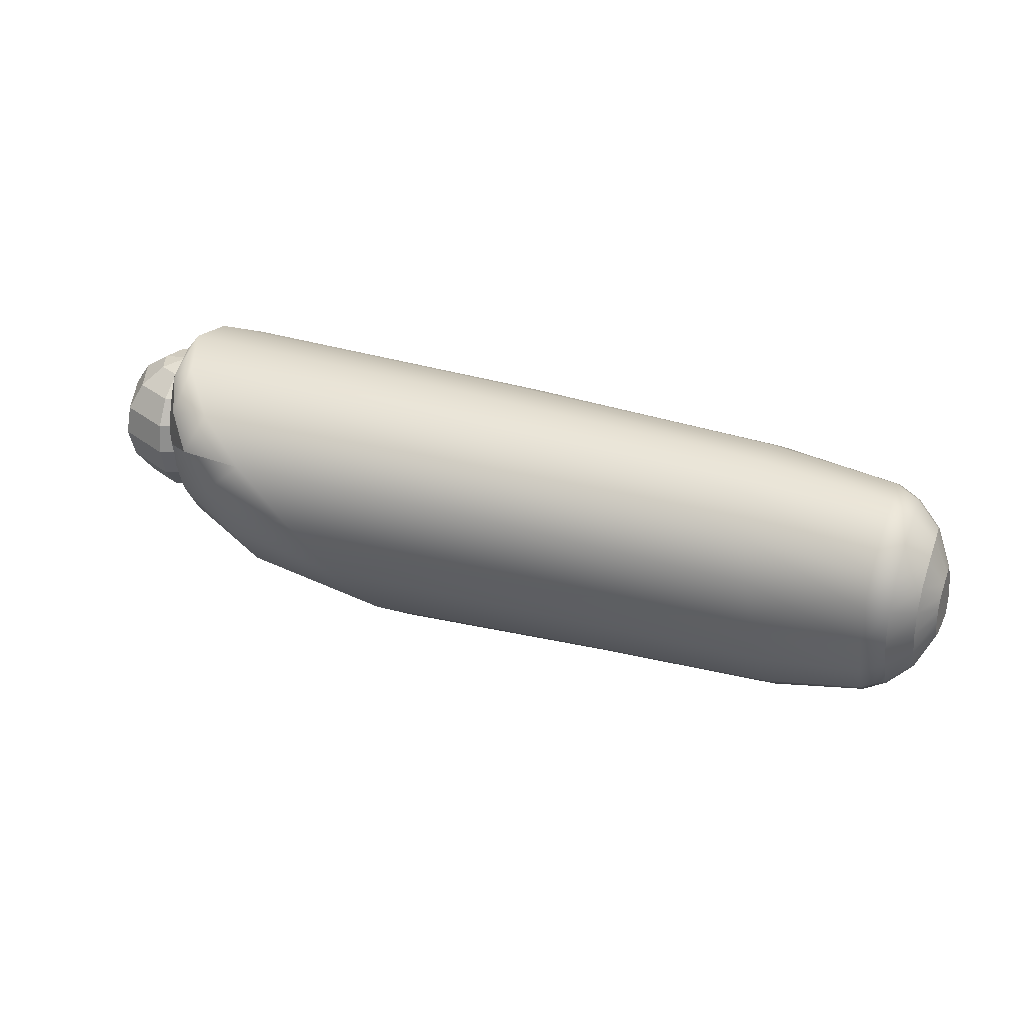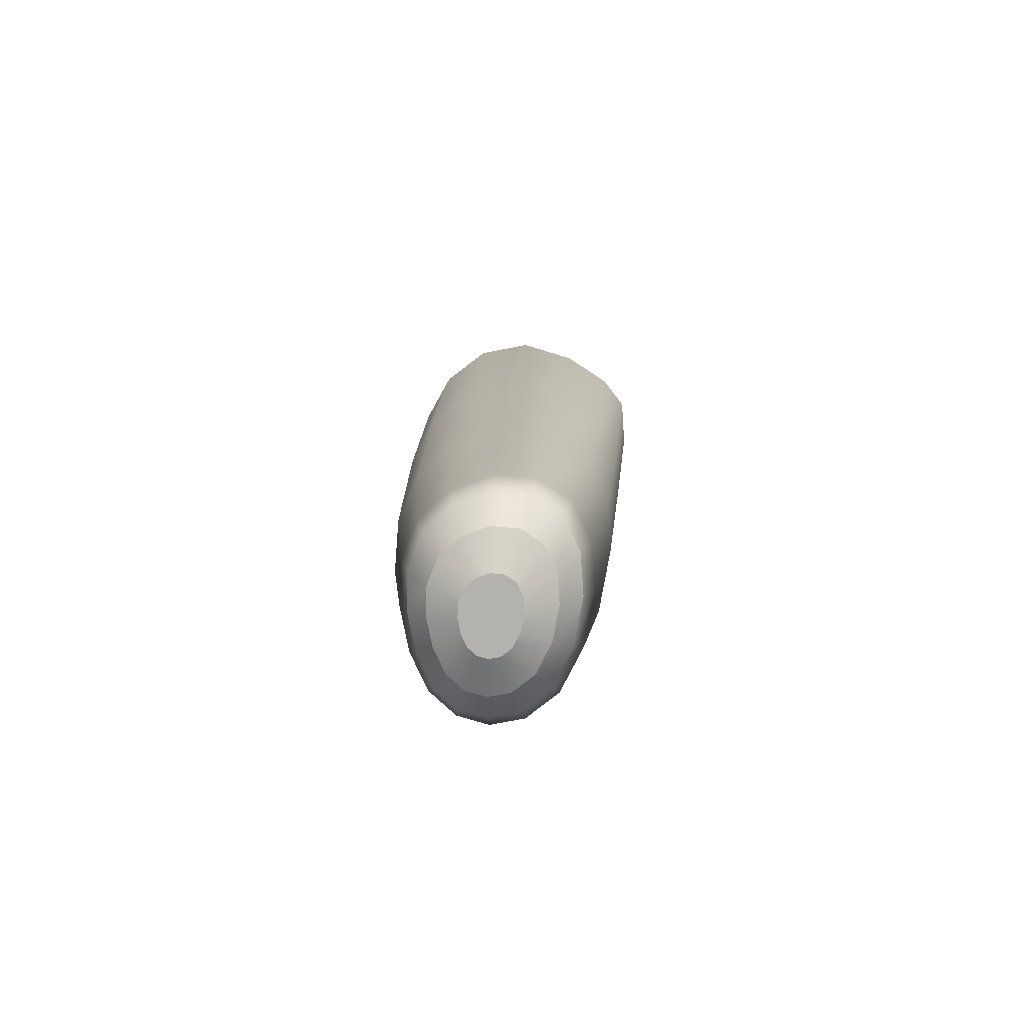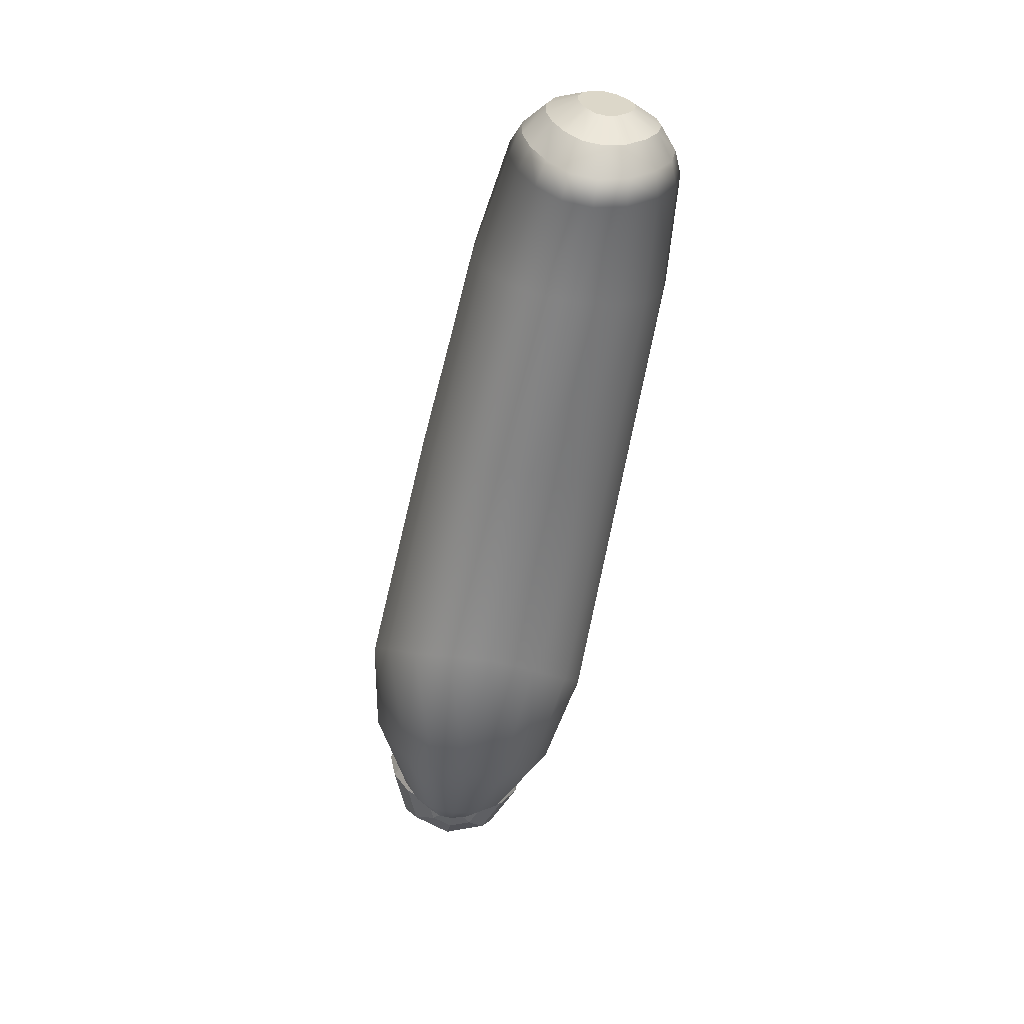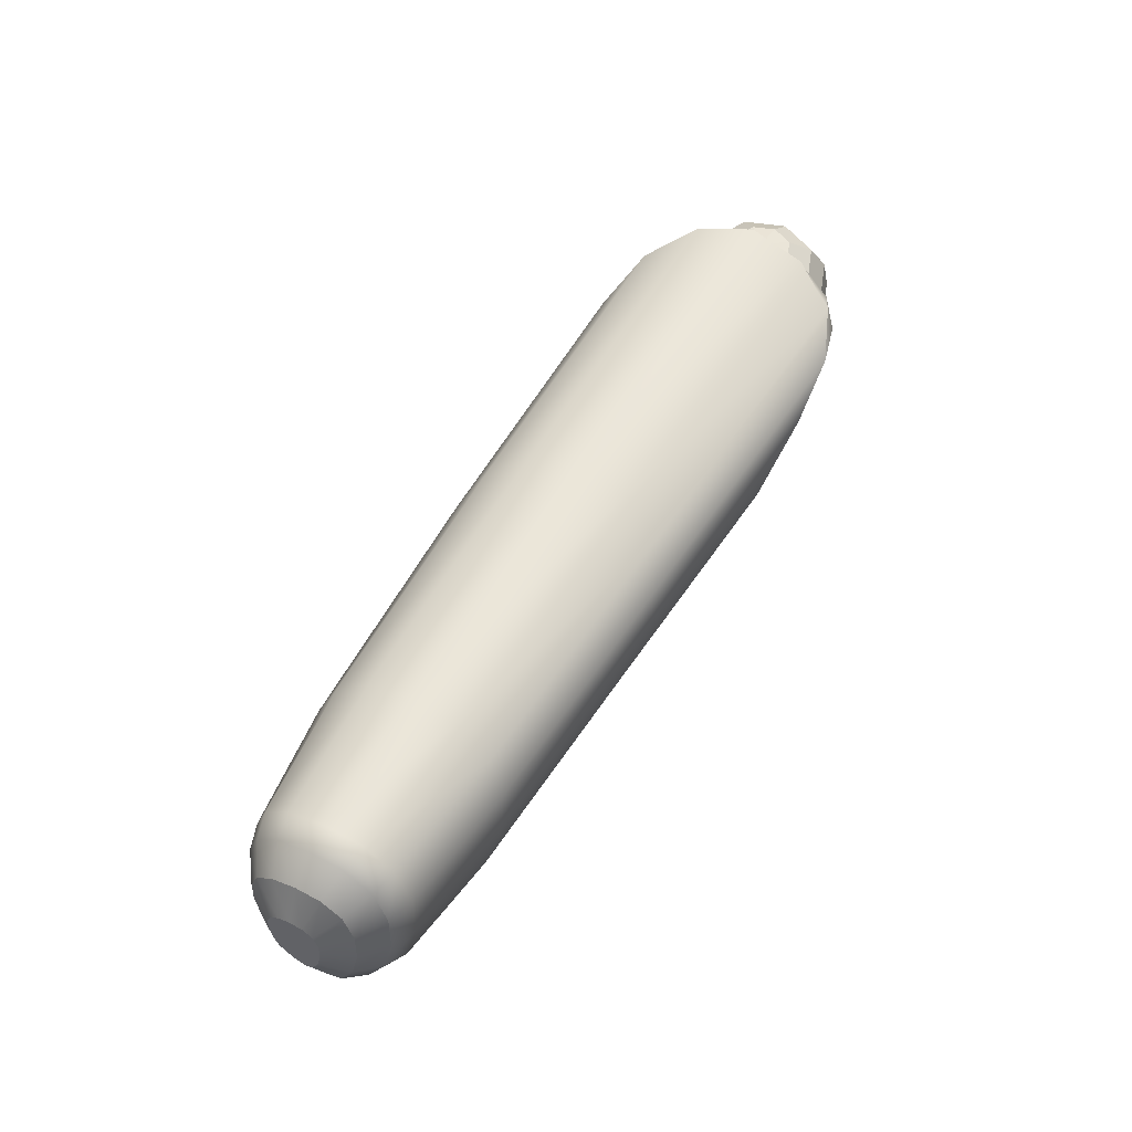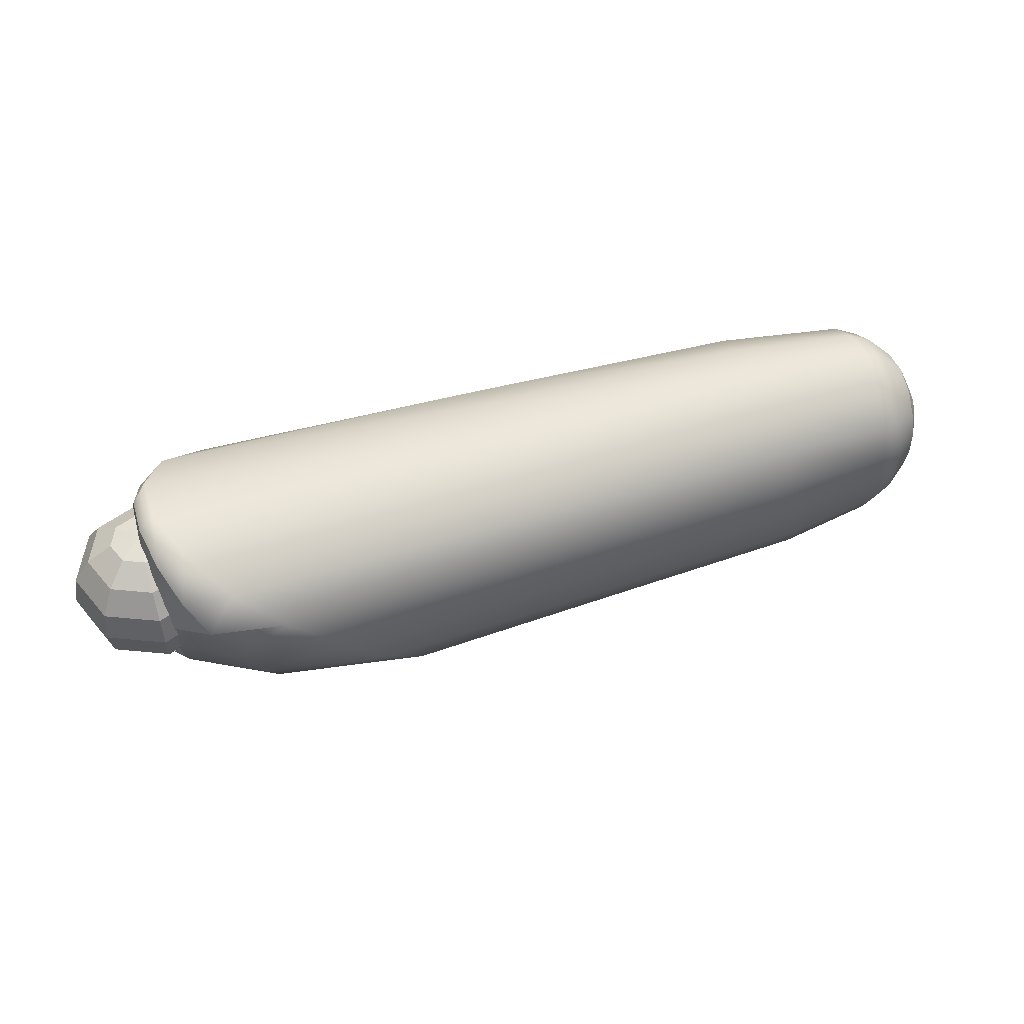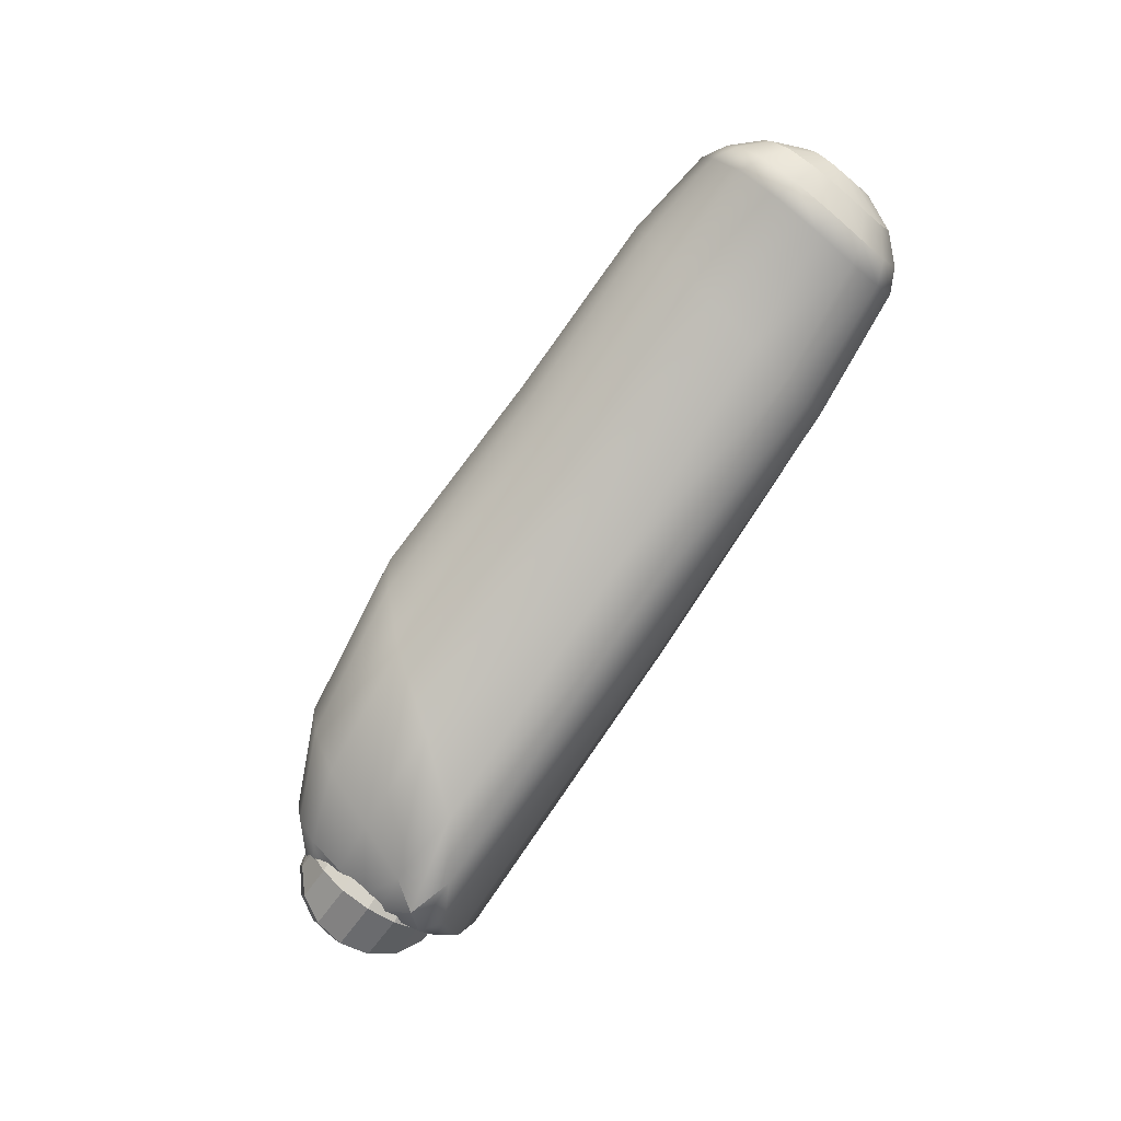
<metadata>
{"format":"obj","ext":"obj","renderer":"f3d","projection":"perspective","resolution":1024,"background":"white","views":[{"elev":35.2,"azim":22.1,"up":"+Y"},{"elev":11.4,"azim":93.4,"up":"+Y"},{"elev":-57.9,"azim":80.0,"up":"+Y"},{"elev":54.6,"azim":121.5,"up":"+Y"},{"elev":52.8,"azim":-16.7,"up":"+Y"},{"elev":-78.3,"azim":56.0,"up":"+Z"}]}
</metadata>
<code>
g default
v -0.03608 -0.1232 -0.03497
v 0 -0.1232 -0.04992
v 0.03608 -0.1232 -0.03497
v 0.05103 -0.1232 0.001111
v 0.03608 -0.1232 0.03719
v 0 -0.1232 0.05214
v -0.03608 -0.1232 0.03719
v -0.05103 -0.1232 0.001111
v -0.06667 -0.09428 -0.06556
v 0 -0.09428 -0.09317
v 0.06667 -0.09428 -0.06556
v 0.09428 -0.09428 0.001111
v 0.06667 -0.09428 0.06778
v 0 -0.09428 0.0954
v -0.06667 -0.09428 0.06778
v -0.09428 -0.09428 0.001111
v -0.08711 -0.05103 -0.086
v 0 -0.05103 -0.1221
v 0.08711 -0.05103 -0.086
v 0.1232 -0.05103 0.001111
v 0.08711 -0.05103 0.08822
v 0 -0.05103 0.1243
v -0.08711 -0.05103 0.08822
v -0.1232 -0.05103 0.001111
v -0.09428 -0 -0.09317
v 0 -0 -0.1322
v 0.09428 -0 -0.09317
v 0.1333 -0 0.001111
v 0.09428 -0 0.0954
v 0 -0 0.1344
v -0.09428 -0 0.0954
v -0.1333 -0 0.001111
v -0.08711 0.05103 -0.086
v 0 0.05103 -0.1221
v 0.08711 0.05103 -0.086
v 0.1232 0.05103 0.001111
v 0.08711 0.05103 0.08822
v 0 0.05103 0.1243
v -0.08711 0.05103 0.08822
v -0.1232 0.05103 0.001111
v -0.06667 0.09428 -0.06556
v 0 0.09428 -0.09317
v 0.06667 0.09428 -0.06556
v 0.09428 0.09428 0.001111
v 0.06667 0.09428 0.06778
v 0 0.09428 0.0954
v -0.06667 0.09428 0.06778
v -0.09428 0.09428 0.001111
v -0.03608 0.1232 -0.03497
v 0 0.1232 -0.04992
v 0.03608 0.1232 -0.03497
v 0.05103 0.1232 0.001111
v 0.03608 0.1232 0.03719
v 0 0.1232 0.05214
v -0.03608 0.1232 0.03719
v -0.05103 0.1232 0.001111
v 0 -0.1333 0.001111
v 0 0.1333 0.001111
v 1.107 0.1138 -0.1482
v 1.139 -0.01313 -0.182
v 1.119 0.09585 0.1197
v 1.147 -0.04832 0.1542
v 1.103 0.1664 -0.01076
v 1.173 -0.19 -0.1268
v 1.174 -0.2044 0.104
v 1.184 -0.2587 -0.002023
v 0.2911 -0.03149 0.2045
v 0.4404 -0.2322 0.1399
v 0.06398 0.1152 -0.1626
v 0.0296 0.1883 0.007362
v 0.232 0.01523 -0.2045
v 0.4097 -0.2037 -0.1422
v 0.4913 -0.29 0.01016
v 0.1262 0.1262 0.1633
v 0.8389 -0.2121 0.1231
v 0.6184 0.1814 -0.001852
v 1.12 0.05972 -0.1786
v 1.132 0.02989 0.1496
v 1.109 0.1448 0.0629
v 1.158 -0.1051 -0.165
v 1.162 -0.1325 0.1376
v 1.181 -0.2469 0.0567
v 1.101 0.1528 -0.0873
v 1.182 -0.2413 -0.06792
v 0.8227 -0.1901 -0.1348
v 0.7598 -0.03358 0.1805
v 0.6365 0.1187 -0.1568
v 0.727 0.006109 -0.1936
v 0.866 -0.2677 0.005056
v 0.6704 0.1166 0.1417
v 0.4816 -0.2809 0.08182
v 0.06484 0.1742 0.09586
v 0.2051 0.05784 0.1993
v 0.3276 -0.09304 -0.1863
v 0.02784 0.1599 -0.08689
v 0.3734 -0.1389 0.1826
v 0.1376 0.07658 -0.1997
v 0.4663 -0.2681 -0.07082
v 1.336 -0.02784 -0.1617
v 1.347 -0.179 -0.1109
v 1.336 -0.2344 -0.006939
v 1.335 -0.184 0.08304
v 1.33 -0.05749 0.1247
v 1.328 0.06915 0.09908
v 1.329 0.1404 -0.01327
v 1.323 0.1011 -0.1274
v 0.8529 -0.2478 -0.0691
v 0.6761 0.07263 -0.1901
v 0.8035 -0.1294 0.1614
v 0.6173 0.1603 -0.08797
v 0.7786 -0.09313 -0.176
v 0.7133 0.04998 0.1751
v 0.6373 0.1643 0.07946
v 0.8607 -0.2575 0.07046
v 1.344 -0.1082 -0.1464
v 1.341 -0.2214 -0.06051
v 1.333 -0.2215 0.0423
v 1.333 -0.1252 0.1108
v 1.328 0.0093 0.1228
v 1.329 0.116 0.05004
v 1.325 0.1347 -0.0766
v 1.327 0.04482 -0.1559
v 0.1893 -0.2363 -0.06044
v 0.1999 -0.2549 0.008673
v 0.165 -0.1813 -0.1214
v 0.1299 -0.08685 -0.159
v 0.08895 0.005554 -0.1745
v 0.04853 0.05791 -0.1705
v 0.017 0.0909 -0.1388
v 0.001529 0.129 -0.07415
v 0.002282 0.1533 0.006283
v 0.01737 0.1412 0.08181
v 0.04364 0.1002 0.1394
v 0.07742 0.04191 0.1701
v 0.1143 -0.03432 0.1745
v 0.1495 -0.126 0.1559
v 0.1782 -0.2056 0.1194
v 0.1958 -0.2472 0.06983
v 0.03467 -0.1718 -0.03942
v 0.03738 -0.1839 0.005658
v 0.02854 -0.1359 -0.07918
v 0.01964 -0.07432 -0.1037
v 0.009271 -0.01405 -0.1138
v -0.000966 0.02011 -0.1112
v -0.008951 0.04163 -0.09051
v -0.01287 0.06649 -0.04837
v -0.01268 0.08231 0.004098
v -0.008857 0.07445 0.05337
v -0.002206 0.0477 0.09091
v 0.00635 0.009674 0.111
v 0.01568 -0.04006 0.1138
v 0.0246 -0.09985 0.1017
v 0.03186 -0.1518 0.07786
v 0.03633 -0.1789 0.04555
v -0.04023 -0.1102 -0.01936
v -0.04023 -0.1162 0.002778
v -0.04023 -0.09261 -0.03888
v -0.04023 -0.06236 -0.05093
v -0.04023 -0.03276 -0.05589
v -0.04023 -0.01599 -0.0546
v -0.04023 -0.005425 -0.04444
v -0.04023 0.006782 -0.02375
v -0.04023 0.01455 0.002012
v -0.04023 0.01069 0.0262
v -0.04023 -0.002444 0.04464
v -0.04023 -0.02112 0.05448
v -0.04023 -0.04553 0.05589
v -0.04023 -0.07489 0.04992
v -0.04023 -0.1004 0.03823
v -0.04023 -0.1137 0.02237
v 1.384 -0.162 -0.1
v 1.381 -0.09908 -0.1316
v 1.379 -0.1998 -0.0552
v 1.373 -0.2113 -0.007556
v 1.371 -0.1998 0.03624
v 1.373 -0.1665 0.07248
v 1.371 -0.1142 0.0972
v 1.369 -0.05395 0.1096
v 1.367 0.005456 0.1079
v 1.367 0.05869 0.08675
v 1.368 0.1004 0.04312
v 1.368 0.1221 -0.01319
v 1.364 0.117 -0.06952
v 1.362 0.08715 -0.1147
v 1.366 0.03705 -0.1401
v 1.374 -0.02758 -0.1452
v 1.421 -0.1307 -0.07869
v 1.419 -0.08372 -0.1022
v 1.417 -0.1588 -0.04528
v 1.413 -0.1674 -0.00975
v 1.411 -0.1588 0.02291
v 1.413 -0.134 0.04993
v 1.411 -0.09501 0.06836
v 1.409 -0.05007 0.07758
v 1.408 -0.005778 0.07633
v 1.408 0.03391 0.06057
v 1.409 0.06498 0.02804
v 1.409 0.08118 -0.01395
v 1.406 0.07739 -0.05595
v 1.404 0.05513 -0.08965
v 1.407 0.01778 -0.1085
v 1.413 -0.03041 -0.1124
v 1.443 -0.0857 -0.04763
v 1.442 -0.06234 -0.05934
v 1.441 -0.0997 -0.031
v 1.439 -0.104 -0.01332
v 1.438 -0.09972 0.002932
v 1.439 -0.08736 0.01638
v 1.438 -0.06796 0.02555
v 1.437 -0.04559 0.03014
v 1.436 -0.02354 0.02952
v 1.436 -0.00379 0.02167
v 1.437 0.01167 0.005485
v 1.437 0.01973 -0.01541
v 1.435 0.01785 -0.03632
v 1.434 0.006769 -0.05309
v 1.436 -0.01182 -0.06249
v 1.439 -0.0358 -0.0644
g armDW_L
f 1 9 10 2
f 2 10 11 3
f 3 11 12 4
f 4 12 13 5
f 5 13 14 6
f 6 14 15 7
f 7 15 16 8
f 8 16 9 1
f 9 17 18 10
f 10 18 19 11
f 11 19 20 12
f 12 20 21 13
f 13 21 22 14
f 14 22 23 15
f 15 23 24 16
f 16 24 17 9
f 17 25 26 18
f 18 26 27 19
f 19 27 28 20
f 20 28 29 21
f 21 29 30 22
f 22 30 31 23
f 23 31 32 24
f 24 32 25 17
f 25 33 34 26
f 26 34 35 27
f 27 35 36 28
f 28 36 37 29
f 29 37 38 30
f 30 38 39 31
f 31 39 40 32
f 32 40 33 25
f 33 41 42 34
f 34 42 43 35
f 35 43 44 36
f 36 44 45 37
f 37 45 46 38
f 38 46 47 39
f 39 47 48 40
f 40 48 41 33
f 41 49 50 42
f 42 50 51 43
f 43 51 52 44
f 44 52 53 45
f 45 53 54 46
f 46 54 55 47
f 47 55 56 48
f 48 56 49 41
f 2 57 1
f 3 57 2
f 4 57 3
f 5 57 4
f 6 57 5
f 7 57 6
f 8 57 7
f 1 57 8
f 49 58 50
f 50 58 51
f 51 58 52
f 52 58 53
f 53 58 54
f 54 58 55
f 55 58 56
f 56 58 49
f 73 98 107 89
f 89 107 84 66
f 107 85 64 84
f 98 72 85 107
f 71 97 108 88
f 88 108 77 60
f 108 87 59 77
f 97 69 87 108
f 67 96 109 86
f 86 109 81 62
f 109 75 65 81
f 96 68 75 109
f 69 95 110 87
f 87 110 83 59
f 110 76 63 83
f 95 70 76 110
f 72 94 111 85
f 85 111 80 64
f 111 88 60 80
f 94 71 88 111
f 74 93 112 90
f 90 112 78 61
f 112 86 62 78
f 93 67 86 112
f 70 92 113 76
f 76 113 79 63
f 113 90 61 79
f 92 74 90 113
f 68 91 114 75
f 75 114 82 65
f 114 89 66 82
f 91 73 89 114
f 99 115 80 60
f 115 100 64 80
f 100 116 84 64
f 116 101 66 84
f 101 117 82 66
f 117 102 65 82
f 102 118 81 65
f 118 103 62 81
f 103 119 78 62
f 119 104 61 78
f 104 120 79 61
f 120 105 63 79
f 105 121 83 63
f 121 106 59 83
f 106 122 77 59
f 122 99 60 77
f 156 170 169 168 167 166 165 164 163 162 161 160 159 158 157 155
f 73 124 123 98
f 98 123 125 72
f 72 125 126 94
f 94 126 127 71
f 71 127 128 97
f 97 128 129 69
f 69 129 130 95
f 95 130 131 70
f 70 131 132 92
f 92 132 133 74
f 74 133 134 93
f 93 134 135 67
f 67 135 136 96
f 96 136 137 68
f 68 137 138 91
f 91 138 124 73
f 124 140 139 123
f 123 139 141 125
f 125 141 142 126
f 126 142 143 127
f 127 143 144 128
f 128 144 145 129
f 129 145 146 130
f 130 146 147 131
f 131 147 148 132
f 132 148 149 133
f 133 149 150 134
f 134 150 151 135
f 135 151 152 136
f 136 152 153 137
f 137 153 154 138
f 138 154 140 124
f 140 156 155 139
f 139 155 157 141
f 141 157 158 142
f 142 158 159 143
f 143 159 160 144
f 144 160 161 145
f 145 161 162 146
f 146 162 163 147
f 147 163 164 148
f 148 164 165 149
f 149 165 166 150
f 150 166 167 151
f 151 167 168 152
f 152 168 169 153
f 153 169 170 154
f 154 170 156 140
f 204 218 217 216 215 214 213 212 211 210 209 208 207 206 205 203
f 115 172 171 100
f 100 171 173 116
f 116 173 174 101
f 101 174 175 117
f 117 175 176 102
f 102 176 177 118
f 118 177 178 103
f 103 178 179 119
f 119 179 180 104
f 104 180 181 120
f 120 181 182 105
f 105 182 183 121
f 121 183 184 106
f 106 184 185 122
f 122 185 186 99
f 99 186 172 115
f 172 188 187 171
f 171 187 189 173
f 173 189 190 174
f 174 190 191 175
f 175 191 192 176
f 176 192 193 177
f 177 193 194 178
f 178 194 195 179
f 179 195 196 180
f 180 196 197 181
f 181 197 198 182
f 182 198 199 183
f 183 199 200 184
f 184 200 201 185
f 185 201 202 186
f 186 202 188 172
f 188 204 203 187
f 187 203 205 189
f 189 205 206 190
f 190 206 207 191
f 191 207 208 192
f 192 208 209 193
f 193 209 210 194
f 194 210 211 195
f 195 211 212 196
f 196 212 213 197
f 197 213 214 198
f 198 214 215 199
f 199 215 216 200
f 200 216 217 201
f 201 217 218 202
f 202 218 204 188

</code>
